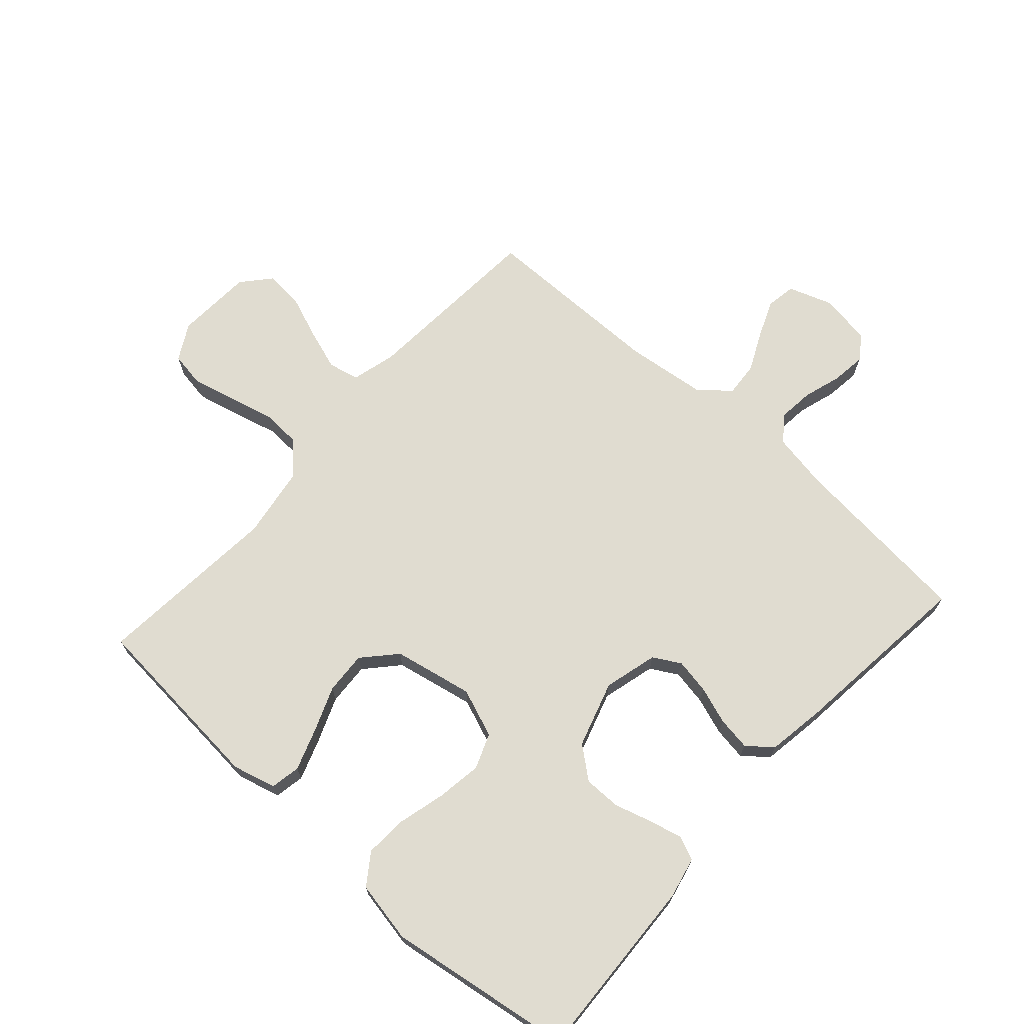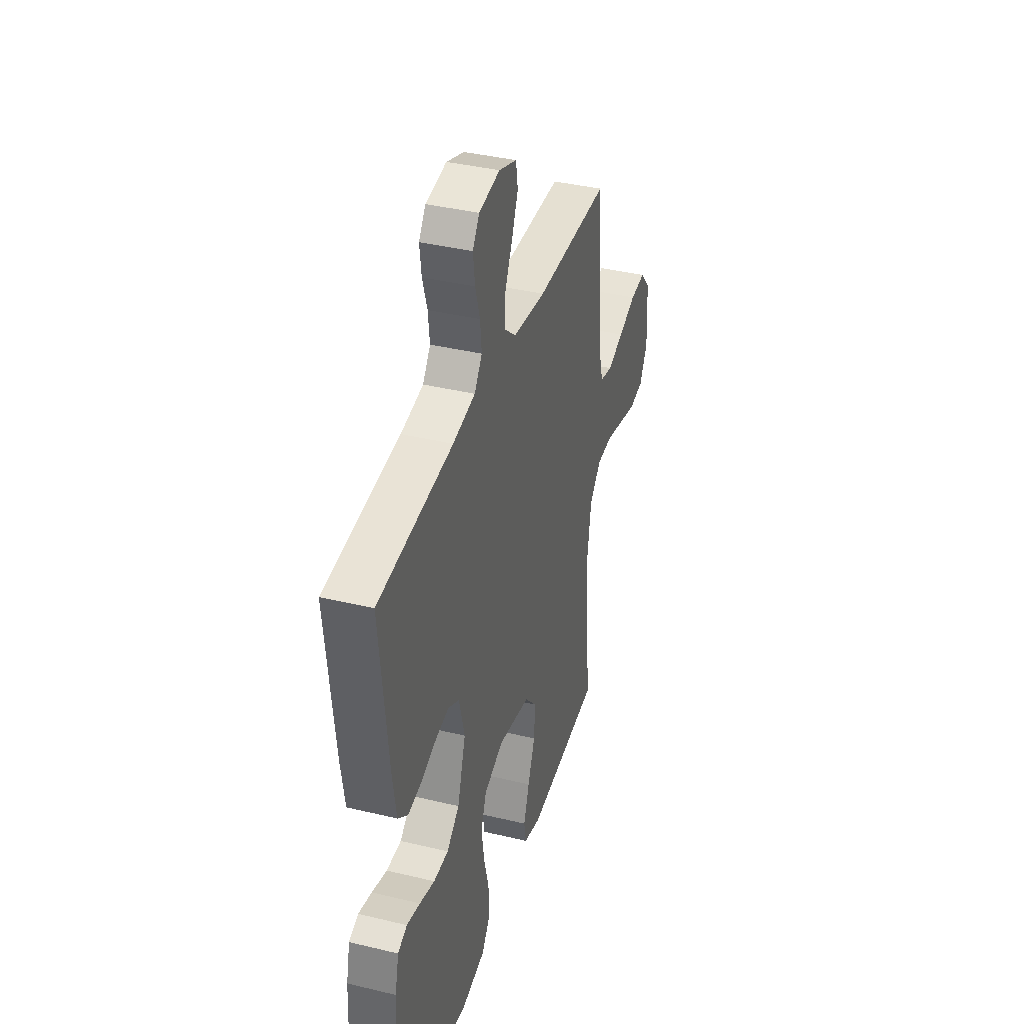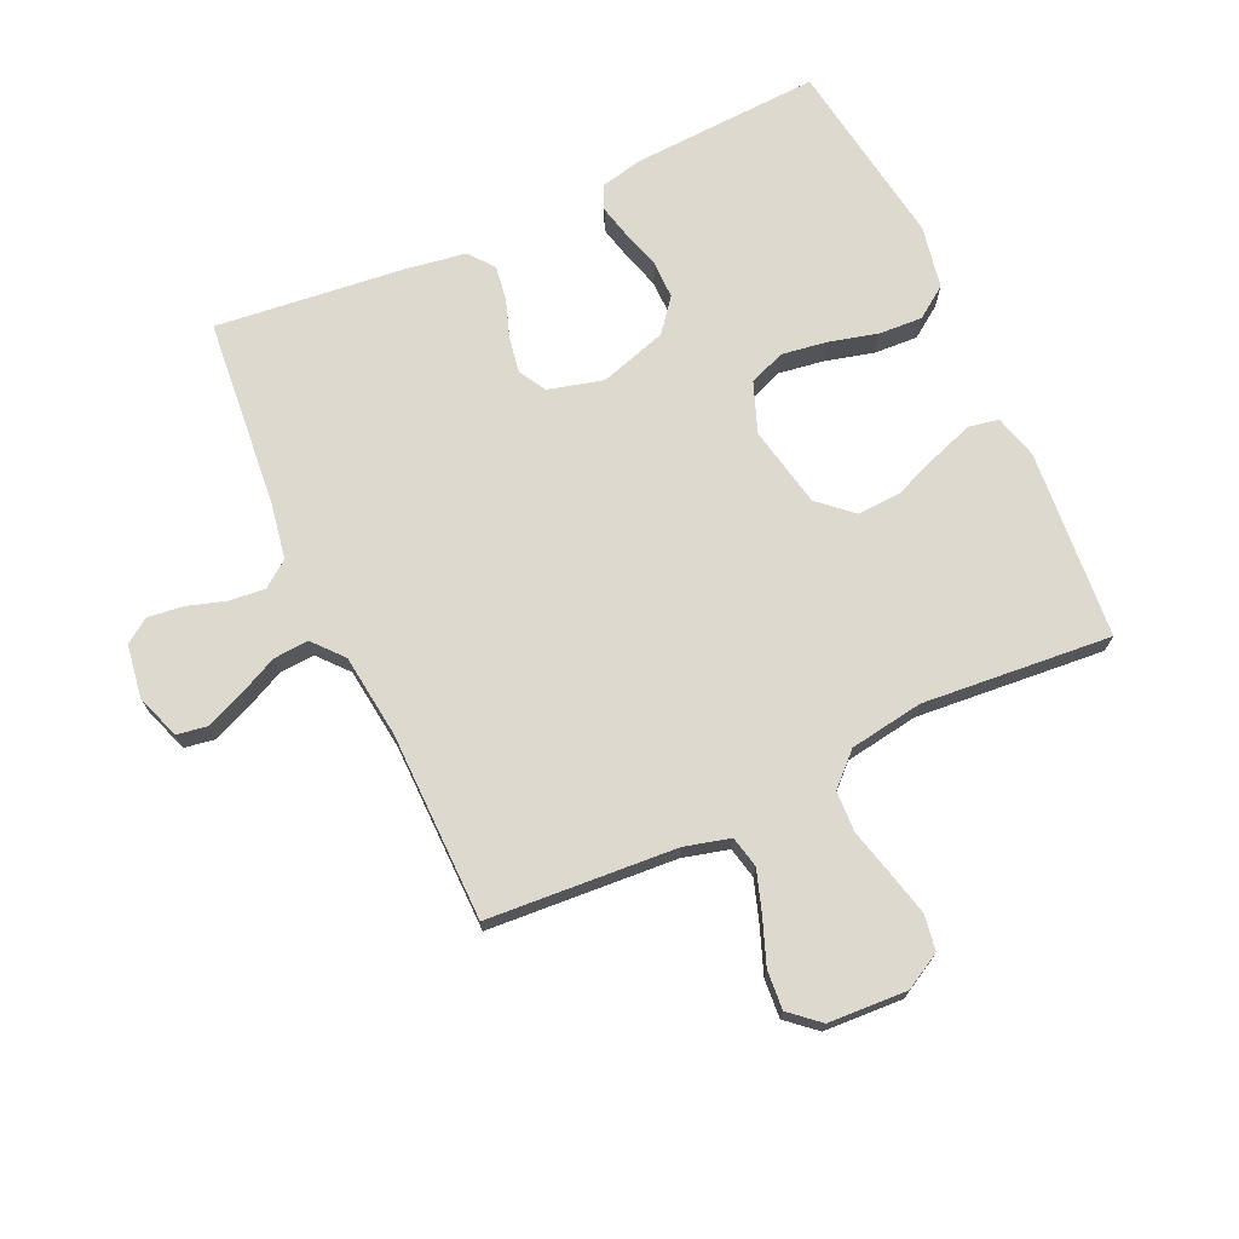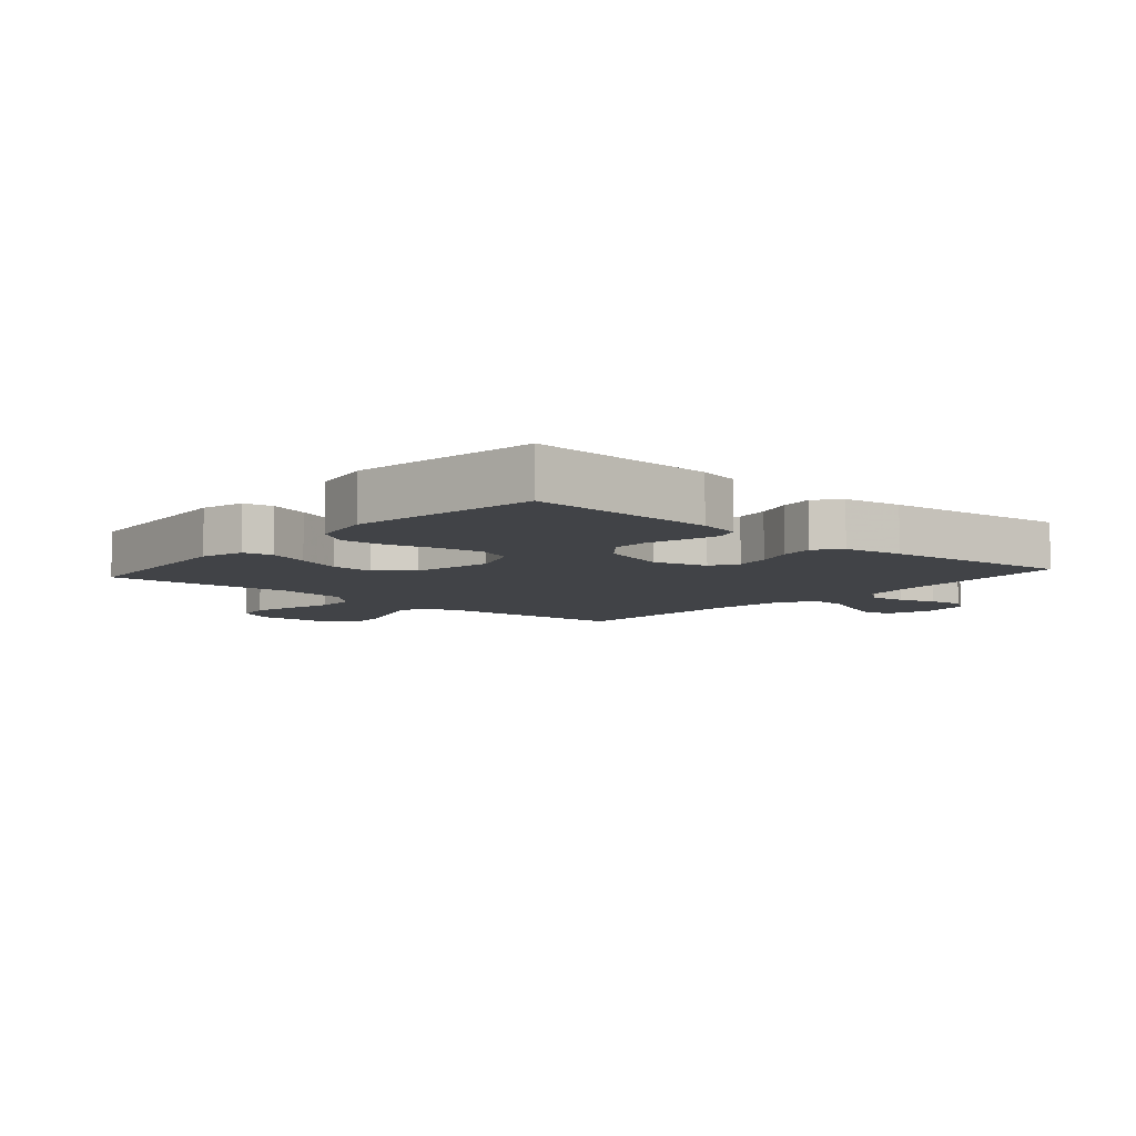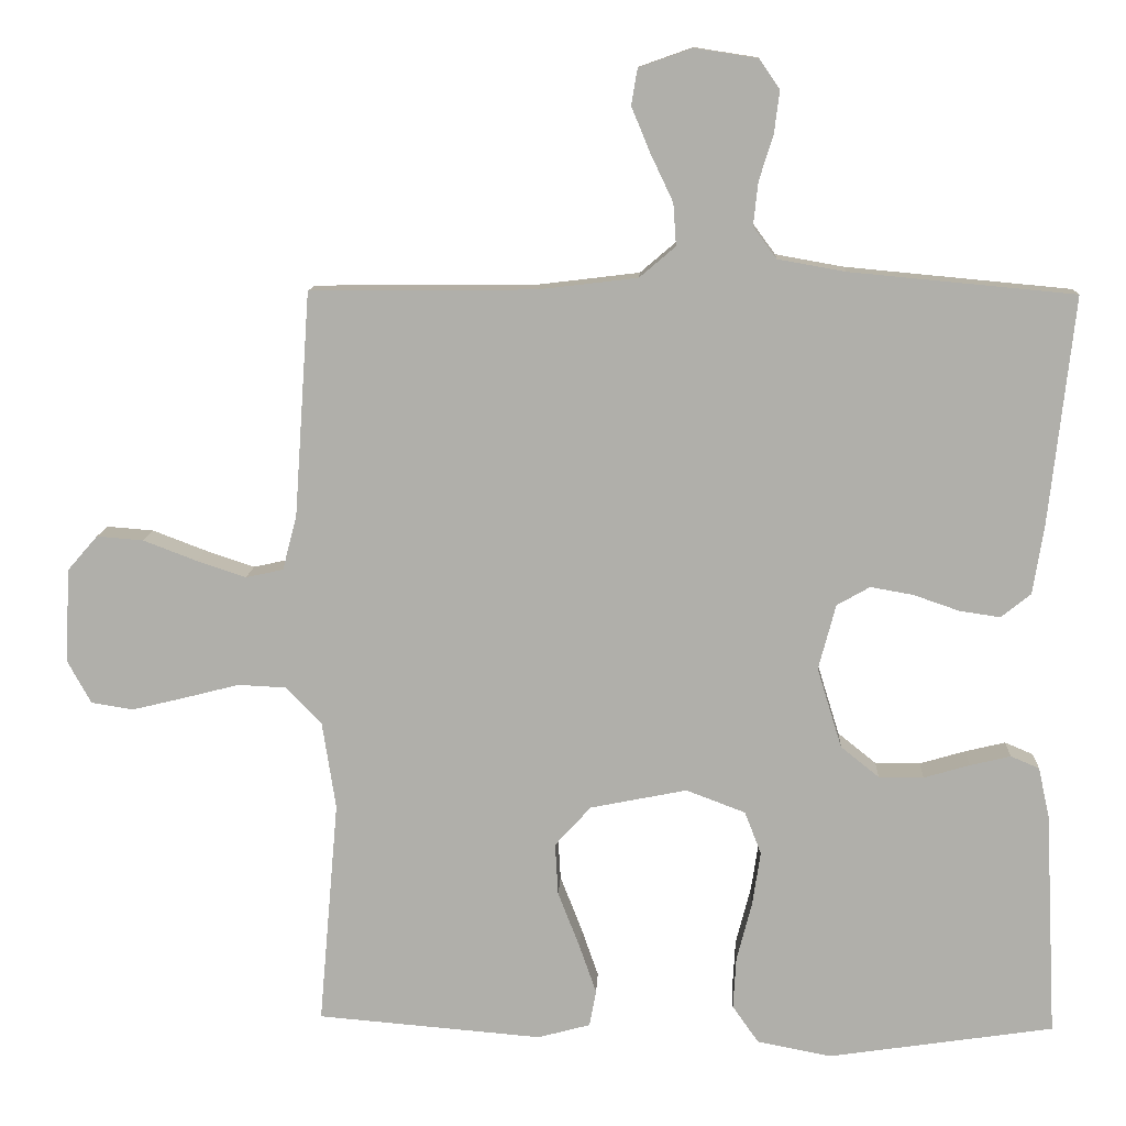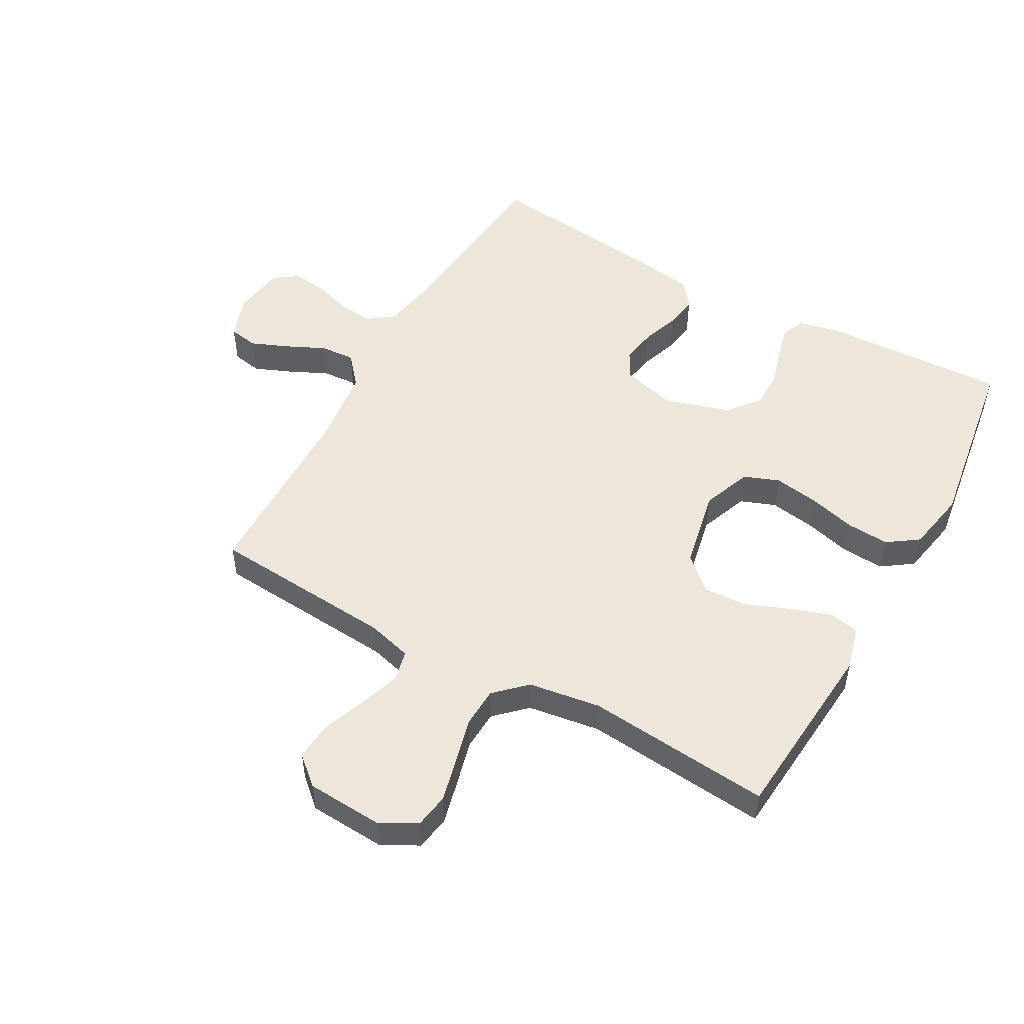
<metadata>
{"format":"obj","ext":"obj","renderer":"f3d","projection":"perspective","resolution":1024,"background":"white","views":[{"elev":69.7,"azim":-138.1,"up":"+Y"},{"elev":38.2,"azim":-73.0,"up":"+Z"},{"elev":71.7,"azim":65.3,"up":"+Y"},{"elev":-7.2,"azim":-131.0,"up":"+Y"},{"elev":11.5,"azim":-177.3,"up":"+Z"},{"elev":51.7,"azim":119.3,"up":"+Y"}]}
</metadata>
<code>
v -0.5 0.07 0.5
v -0.2 0.07 0.528
v -0.11 0.07 0.544
v -0.079 0.07 0.586
v -0.085 0.07 0.643
v -0.104 0.07 0.704
v -0.111 0.07 0.76
v -0.084 0.07 0.799
v 0 0.07 0.812
v 0.071 0.07 0.787
v 0.079 0.07 0.739
v 0.054 0.07 0.679
v 0.024 0.07 0.616
v 0.02 0.07 0.56
v 0.068 0.07 0.519
v 0.2 0.07 0.503
v 0.5 0.07 0.5
v 0.521 0.07 0.2
v 0.54 0.07 0.128
v 0.59 0.07 0.117
v 0.656 0.07 0.139
v 0.727 0.07 0.166
v 0.789 0.07 0.171
v 0.829 0.07 0.125
v 0.836 0.07 0
v 0.804 0.07 -0.058
v 0.748 0.07 -0.067
v 0.678 0.07 -0.05
v 0.604 0.07 -0.031
v 0.539 0.07 -0.034
v 0.492 0.07 -0.083
v 0.474 0.07 -0.2
v 0.5 0.07 -0.5
v 0.2 0.07 -0.525
v 0.13 0.07 -0.506
v 0.121 0.07 -0.458
v 0.144 0.07 -0.392
v 0.173 0.07 -0.318
v 0.177 0.07 -0.249
v 0.129 0.07 -0.196
v 0 0.07 -0.17
v -0.079 0.07 -0.2
v -0.101 0.07 -0.257
v -0.09 0.07 -0.33
v -0.07 0.07 -0.407
v -0.066 0.07 -0.476
v -0.101 0.07 -0.526
v -0.2 0.07 -0.545
v -0.5 0.07 -0.5
v -0.485 0.07 -0.2
v -0.47 0.07 -0.133
v -0.432 0.07 -0.117
v -0.378 0.07 -0.13
v -0.317 0.07 -0.148
v -0.257 0.07 -0.148
v -0.206 0.07 -0.107
v -0.173 0.07 0
v -0.196 0.07 0.087
v -0.24 0.07 0.112
v -0.297 0.07 0.102
v -0.358 0.07 0.081
v -0.412 0.07 0.073
v -0.452 0.07 0.105
v -0.467 0.07 0.2
v -0.5 0 0.5
v -0.2 0 0.528
v -0.11 0 0.544
v -0.079 0 0.586
v -0.085 0 0.643
v -0.104 0 0.704
v -0.111 0 0.76
v -0.084 0 0.799
v 0 0 0.812
v 0.071 0 0.787
v 0.079 0 0.739
v 0.054 0 0.679
v 0.024 0 0.616
v 0.02 0 0.56
v 0.068 0 0.519
v 0.2 0 0.503
v 0.5 0 0.5
v 0.521 0 0.2
v 0.54 0 0.128
v 0.59 0 0.117
v 0.656 0 0.139
v 0.727 0 0.166
v 0.789 0 0.171
v 0.829 0 0.125
v 0.836 0 0
v 0.804 0 -0.058
v 0.748 0 -0.067
v 0.678 0 -0.05
v 0.604 0 -0.031
v 0.539 0 -0.034
v 0.492 0 -0.083
v 0.474 0 -0.2
v 0.5 0 -0.5
v 0.2 0 -0.525
v 0.13 0 -0.506
v 0.121 0 -0.458
v 0.144 0 -0.392
v 0.173 0 -0.318
v 0.177 0 -0.249
v 0.129 0 -0.196
v 0 0 -0.17
v -0.079 0 -0.2
v -0.101 0 -0.257
v -0.09 0 -0.33
v -0.07 0 -0.407
v -0.066 0 -0.476
v -0.101 0 -0.526
v -0.2 0 -0.545
v -0.5 0 -0.5
v -0.485 0 -0.2
v -0.47 0 -0.133
v -0.432 0 -0.117
v -0.378 0 -0.13
v -0.317 0 -0.148
v -0.257 0 -0.148
v -0.206 0 -0.107
v -0.173 0 0
v -0.196 0 0.087
v -0.24 0 0.112
v -0.297 0 0.102
v -0.358 0 0.081
v -0.412 0 0.073
v -0.452 0 0.105
v -0.467 0 0.2
f 64 1 2
f 63 64 2
f 62 63 2
f 61 62 2
f 60 61 2
f 59 60 2 3
f 58 59 3 4
f 57 58 4
f 52 53 54
f 51 52 54
f 50 51 54
f 49 50 54
f 48 49 54
f 47 48 54
f 46 47 54
f 45 46 54
f 44 45 54
f 43 44 54 55
f 42 43 55 56
f 36 37 38
f 35 36 38
f 34 35 38
f 33 34 38
f 32 33 38
f 31 32 38 39
f 30 31 39 40
f 27 28 29
f 26 27 29
f 25 26 29
f 24 25 29
f 23 24 29
f 22 23 29
f 21 22 29
f 20 21 29 30
f 30 40 41
f 20 30 41
f 19 20 41
f 16 17 18
f 42 56 57
f 41 42 57
f 19 41 57
f 18 19 57
f 16 18 57
f 15 16 57
f 11 12 13
f 10 11 13
f 9 10 13
f 8 9 13
f 7 8 13
f 6 7 13
f 5 6 13
f 14 15 57 4
f 4 5 13 14
f 66 65 128
f 66 128 127
f 66 127 126
f 66 126 125
f 66 125 124
f 67 66 124 123
f 68 67 123 122
f 68 122 121
f 118 117 116
f 118 116 115
f 118 115 114
f 118 114 113
f 118 113 112
f 118 112 111
f 118 111 110
f 118 110 109
f 118 109 108
f 119 118 108 107
f 120 119 107 106
f 102 101 100
f 102 100 99
f 102 99 98
f 102 98 97
f 102 97 96
f 103 102 96 95
f 104 103 95 94
f 93 92 91
f 93 91 90
f 93 90 89
f 93 89 88
f 93 88 87
f 93 87 86
f 93 86 85
f 94 93 85 84
f 105 104 94
f 105 94 84
f 105 84 83
f 82 81 80
f 121 120 106
f 121 106 105
f 121 105 83
f 121 83 82
f 121 82 80
f 121 80 79
f 77 76 75
f 77 75 74
f 77 74 73
f 77 73 72
f 77 72 71
f 77 71 70
f 77 70 69
f 68 121 79 78
f 78 77 69 68
f 1 65 66 2
f 2 66 67 3
f 3 67 68 4
f 4 68 69 5
f 5 69 70 6
f 6 70 71 7
f 7 71 72 8
f 8 72 73 9
f 9 73 74 10
f 10 74 75 11
f 11 75 76 12
f 12 76 77 13
f 13 77 78 14
f 14 78 79 15
f 15 79 80 16
f 16 80 81 17
f 17 81 82 18
f 18 82 83 19
f 19 83 84 20
f 20 84 85 21
f 21 85 86 22
f 22 86 87 23
f 23 87 88 24
f 24 88 89 25
f 25 89 90 26
f 26 90 91 27
f 27 91 92 28
f 28 92 93 29
f 29 93 94 30
f 30 94 95 31
f 31 95 96 32
f 32 96 97 33
f 33 97 98 34
f 34 98 99 35
f 35 99 100 36
f 36 100 101 37
f 37 101 102 38
f 38 102 103 39
f 39 103 104 40
f 40 104 105 41
f 41 105 106 42
f 42 106 107 43
f 43 107 108 44
f 44 108 109 45
f 45 109 110 46
f 46 110 111 47
f 47 111 112 48
f 48 112 113 49
f 49 113 114 50
f 50 114 115 51
f 51 115 116 52
f 52 116 117 53
f 53 117 118 54
f 54 118 119 55
f 55 119 120 56
f 56 120 121 57
f 57 121 122 58
f 58 122 123 59
f 59 123 124 60
f 60 124 125 61
f 61 125 126 62
f 62 126 127 63
f 63 127 128 64
f 64 128 65 1

</code>
